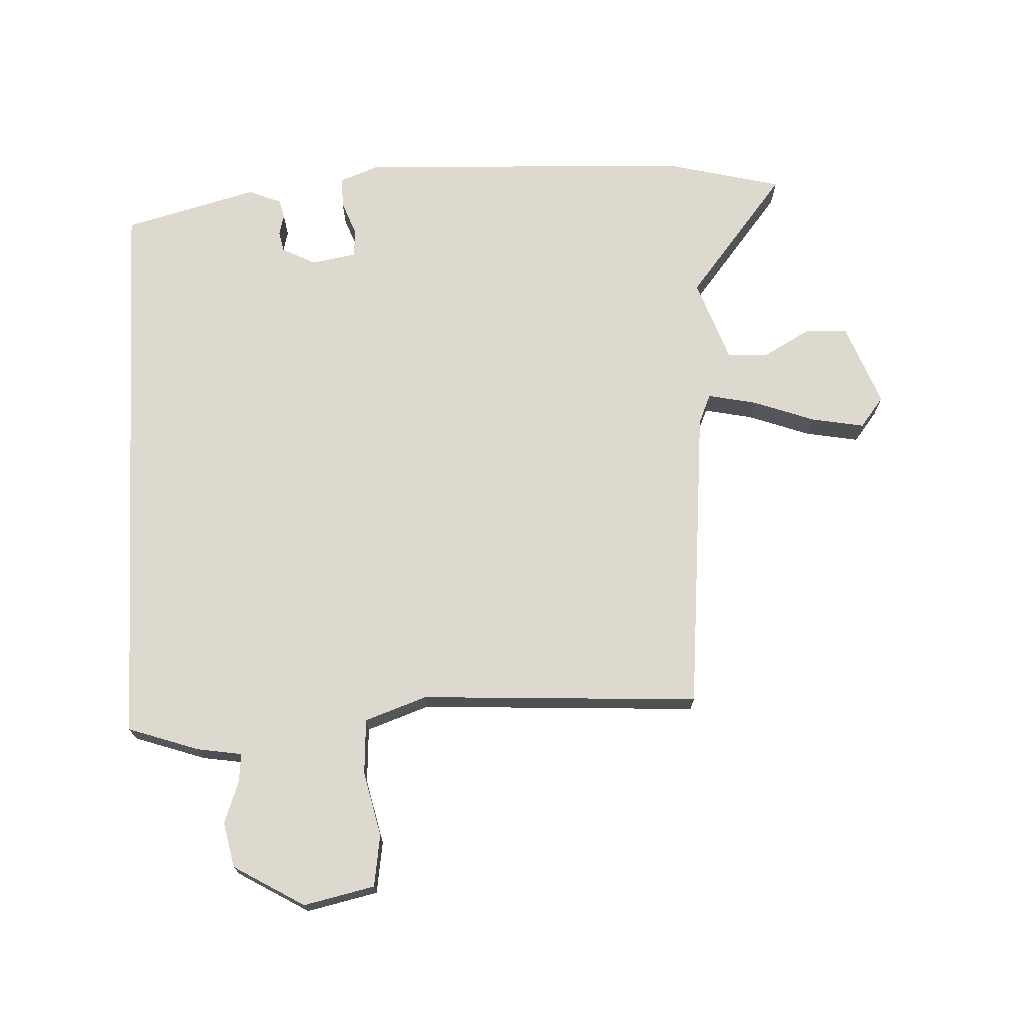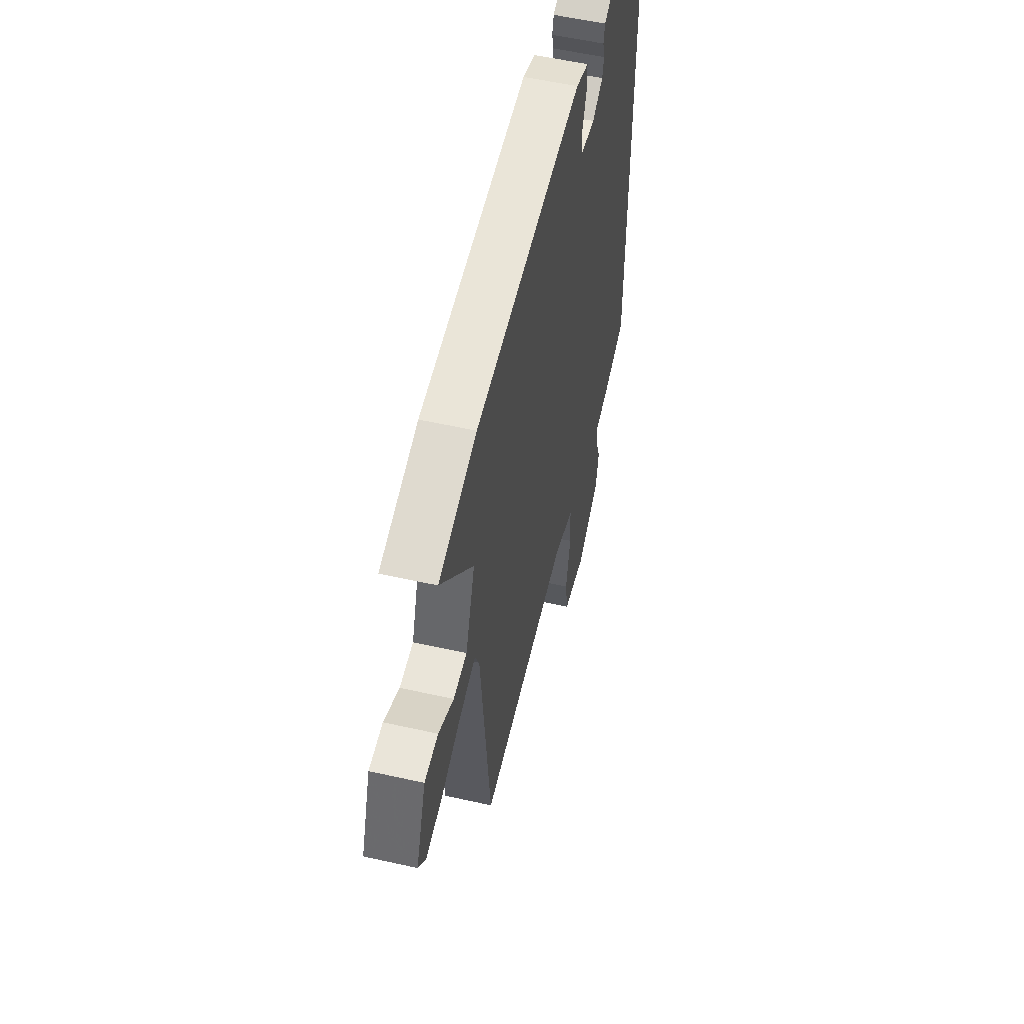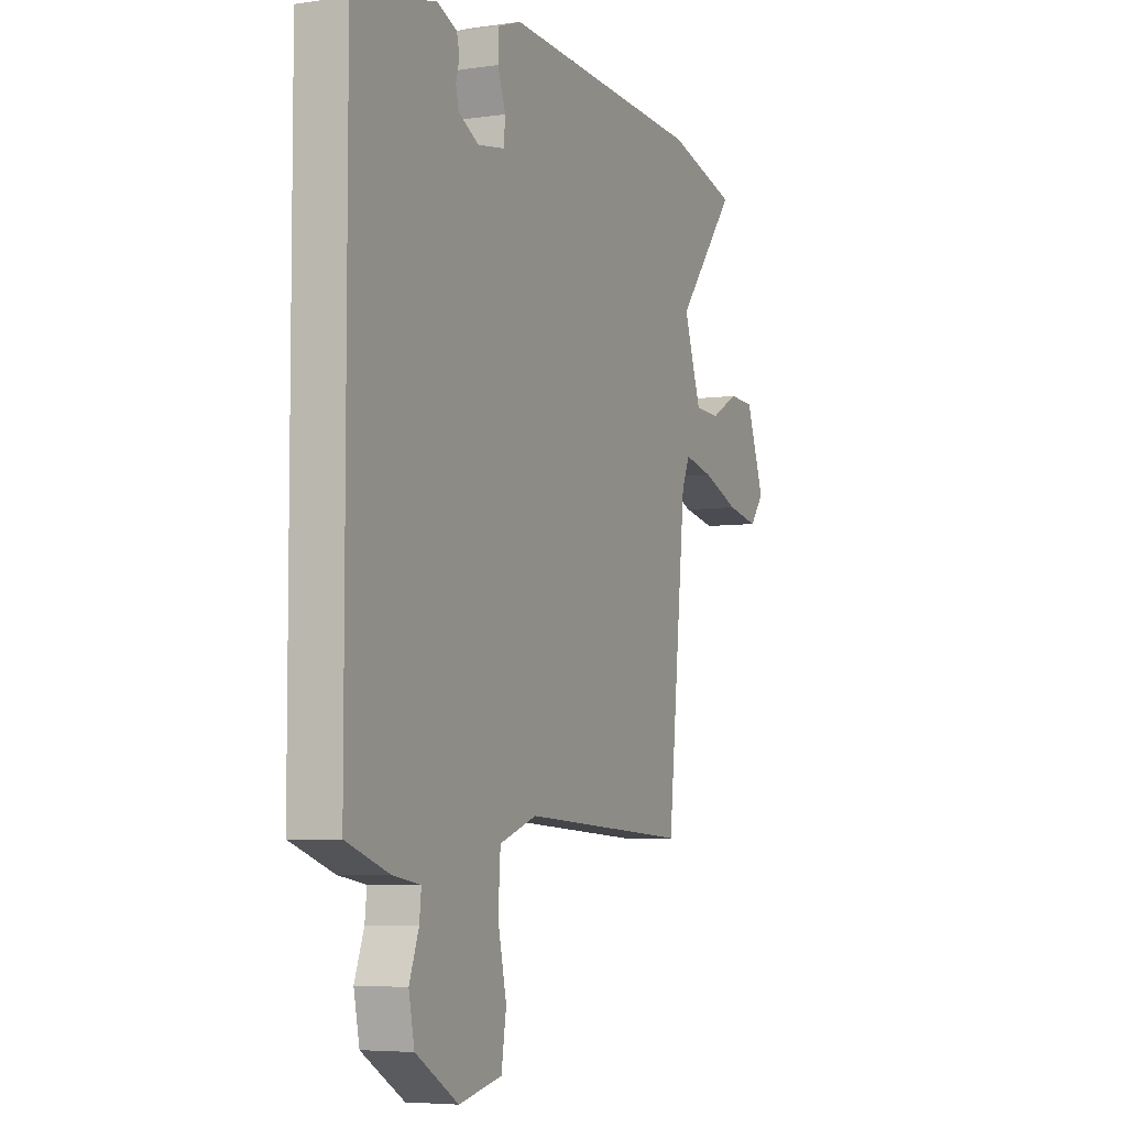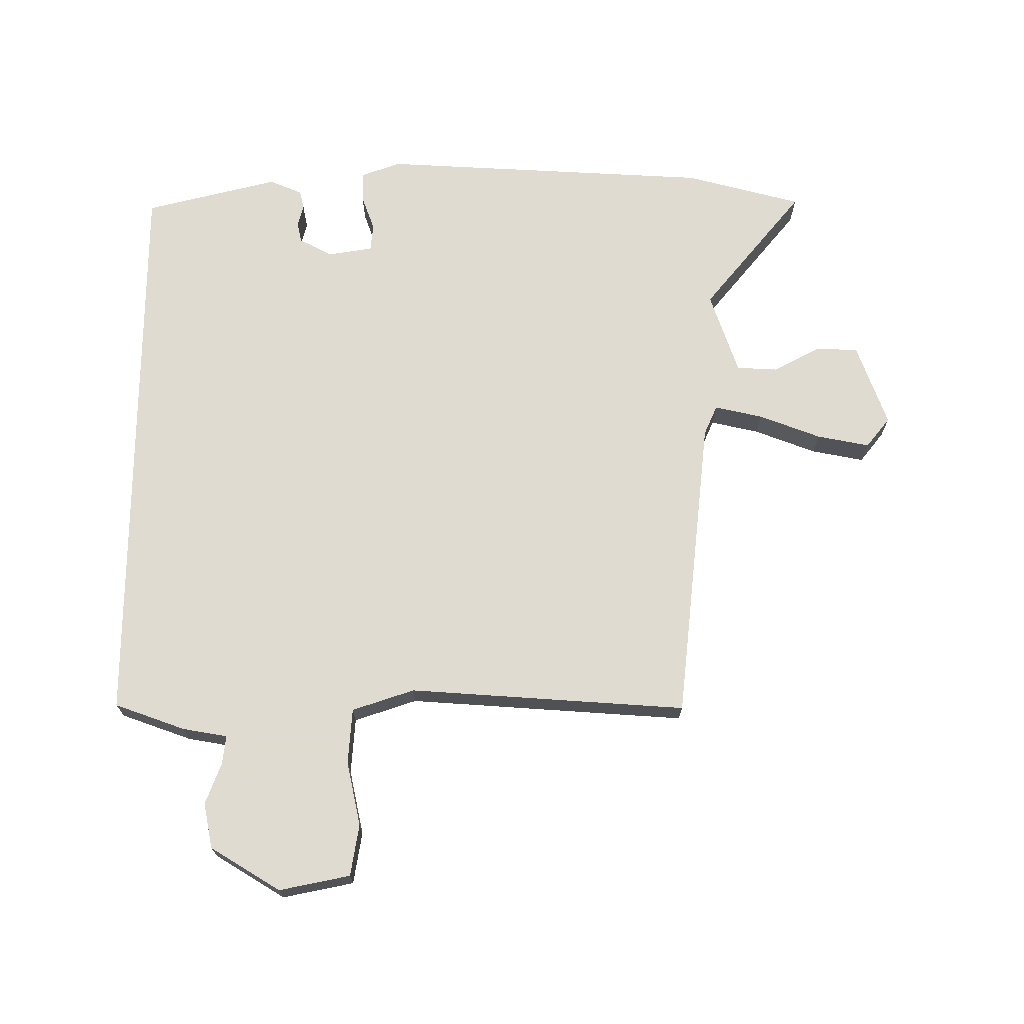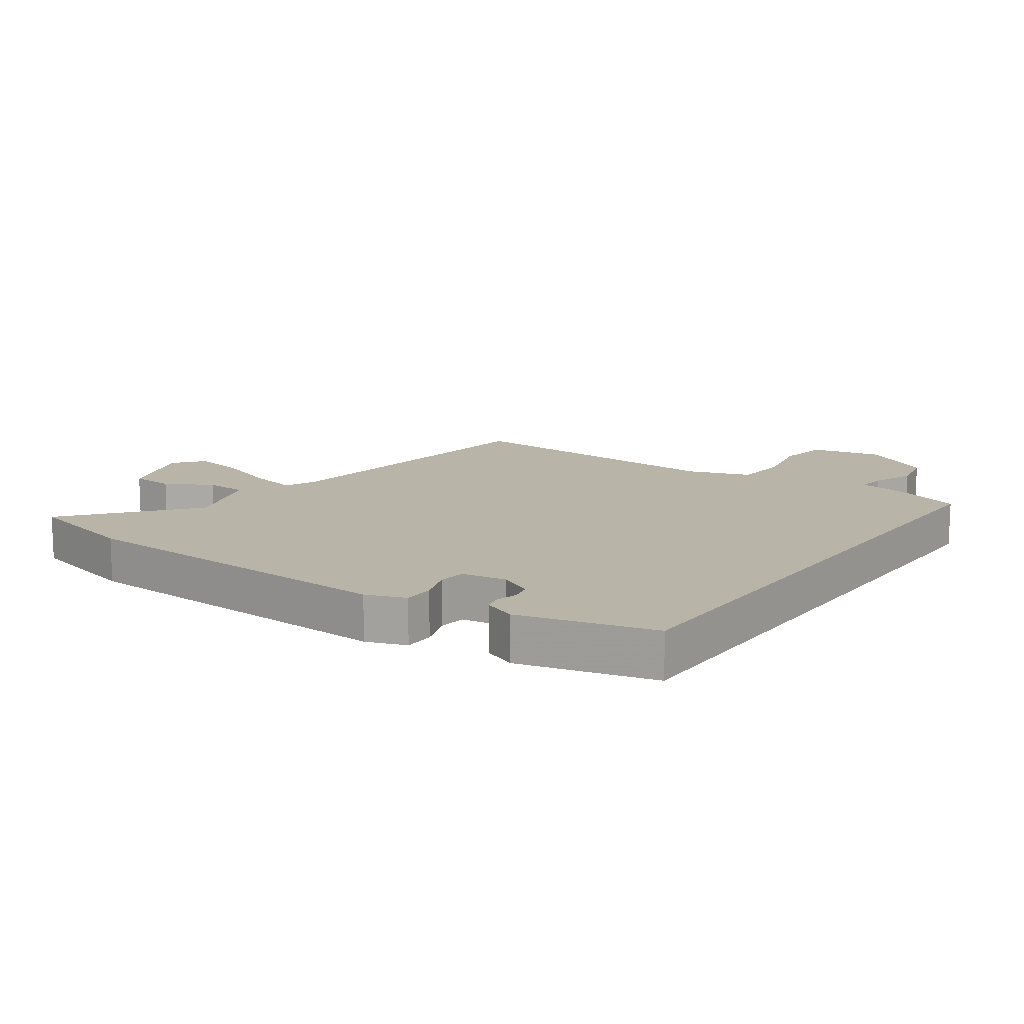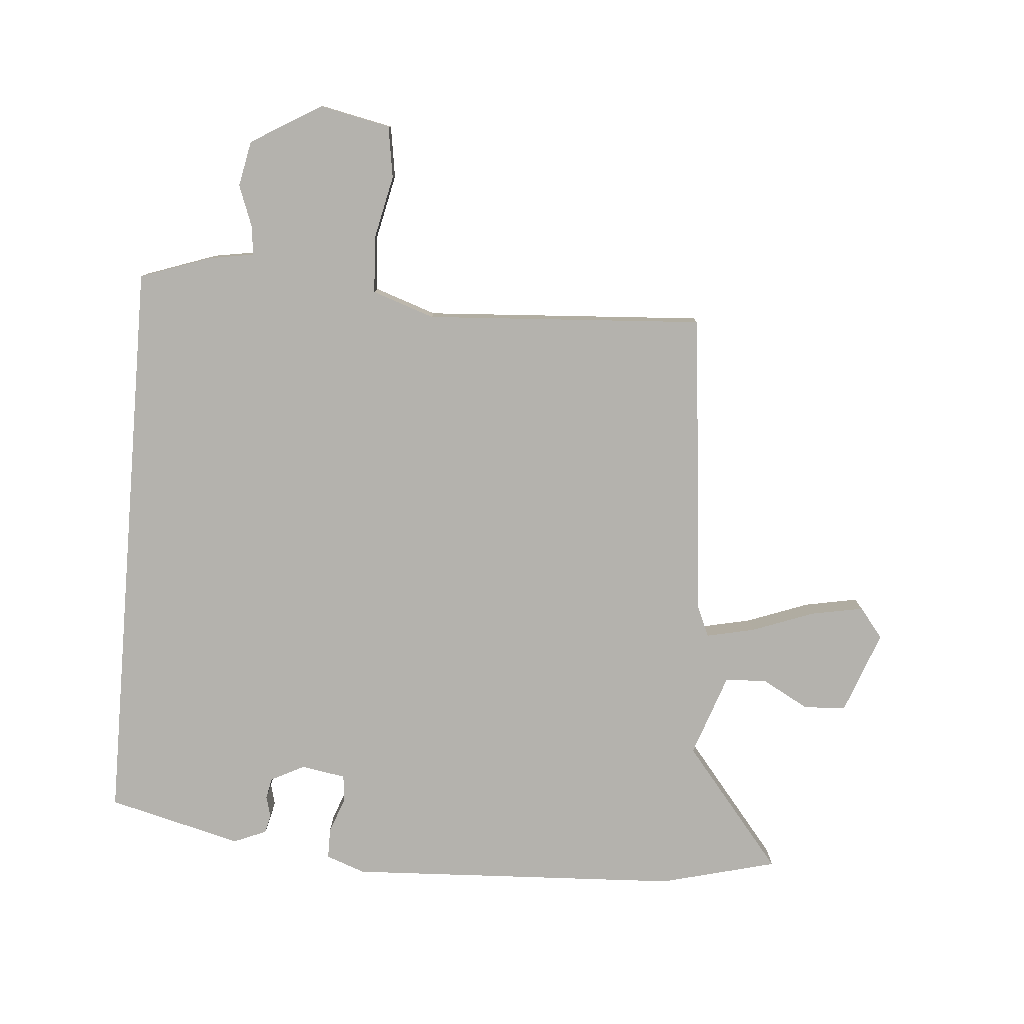
<metadata>
{"format":"obj","ext":"obj","renderer":"f3d","projection":"perspective","resolution":1024,"background":"white","views":[{"elev":71.4,"azim":176.9,"up":"+Y"},{"elev":55.5,"azim":-76.7,"up":"+Z"},{"elev":-5.6,"azim":114.2,"up":"+Z"},{"elev":70.2,"azim":-179.7,"up":"+Y"},{"elev":13.2,"azim":35.4,"up":"+Y"},{"elev":-79.5,"azim":175.3,"up":"+Y"}]}
</metadata>
<code>
v 0.5 0.07 0.438
v 0.5 0.07 -0.491
v 0.386 0.07 -0.531
v 0.314 0.07 -0.543
v 0.319 0.07 -0.589
v 0.344 0.07 -0.656
v 0.329 0.07 -0.729
v 0.216 0.07 -0.797
v 0.102 0.07 -0.773
v 0.089 0.07 -0.69
v 0.112 0.07 -0.586
v 0.106 0.07 -0.497
v 0.006 0.07 -0.463
v -0.442 0.07 -0.491
v -0.493 0.07 0.003
v -0.514 0.07 0.051
v -0.592 0.07 0.034
v -0.691 0.07 -0.003
v -0.776 0.07 -0.019
v -0.814 0.07 0.029
v -0.765 0.07 0.162
v -0.697 0.07 0.165
v -0.622 0.07 0.124
v -0.555 0.07 0.127
v -0.509 0.07 0.26
v -0.669 0.07 0.457
v -0.482 0.07 0.505
v 0.055 0.07 0.531
v 0.118 0.07 0.508
v 0.118 0.07 0.459
v 0.097 0.07 0.402
v 0.101 0.07 0.358
v 0.173 0.07 0.346
v 0.227 0.07 0.374
v 0.234 0.07 0.407
v 0.225 0.07 0.441
v 0.232 0.07 0.471
v 0.285 0.07 0.493
v 0.5 0 0.438
v 0.5 0 -0.491
v 0.386 0 -0.531
v 0.314 0 -0.543
v 0.319 0 -0.589
v 0.344 0 -0.656
v 0.329 0 -0.729
v 0.216 0 -0.797
v 0.102 0 -0.773
v 0.089 0 -0.69
v 0.112 0 -0.586
v 0.106 0 -0.497
v 0.006 0 -0.463
v -0.442 0 -0.491
v -0.493 0 0.003
v -0.514 0 0.051
v -0.592 0 0.034
v -0.691 0 -0.003
v -0.776 0 -0.019
v -0.814 0 0.029
v -0.765 0 0.162
v -0.697 0 0.165
v -0.622 0 0.124
v -0.555 0 0.127
v -0.509 0 0.26
v -0.669 0 0.457
v -0.482 0 0.505
v 0.055 0 0.531
v 0.118 0 0.508
v 0.118 0 0.459
v 0.097 0 0.402
v 0.101 0 0.358
v 0.173 0 0.346
v 0.227 0 0.374
v 0.234 0 0.407
v 0.225 0 0.441
v 0.232 0 0.471
v 0.285 0 0.493
f 35 36 37 38
f 34 35 38 1
f 33 34 1 2
f 32 33 2 3
f 28 29 30 31
f 28 31 32
f 25 26 27 28
f 24 25 28 32
f 20 21 22 23
f 20 23 24
f 17 18 19 20
f 16 17 20 24
f 13 14 15
f 12 13 15 16
f 8 9 10 11
f 8 11 12
f 5 6 7 8
f 4 5 8 12
f 12 16 24 32
f 3 4 12 32
f 76 75 74 73
f 39 76 73 72
f 40 39 72 71
f 41 40 71 70
f 69 68 67 66
f 70 69 66
f 66 65 64 63
f 70 66 63 62
f 61 60 59 58
f 62 61 58
f 58 57 56 55
f 62 58 55 54
f 53 52 51
f 54 53 51 50
f 49 48 47 46
f 50 49 46
f 46 45 44 43
f 50 46 43 42
f 70 62 54 50
f 70 50 42 41
f 1 39 40 2
f 2 40 41 3
f 3 41 42 4
f 4 42 43 5
f 5 43 44 6
f 6 44 45 7
f 7 45 46 8
f 8 46 47 9
f 9 47 48 10
f 10 48 49 11
f 11 49 50 12
f 12 50 51 13
f 13 51 52 14
f 14 52 53 15
f 15 53 54 16
f 16 54 55 17
f 17 55 56 18
f 18 56 57 19
f 19 57 58 20
f 20 58 59 21
f 21 59 60 22
f 22 60 61 23
f 23 61 62 24
f 24 62 63 25
f 25 63 64 26
f 26 64 65 27
f 27 65 66 28
f 28 66 67 29
f 29 67 68 30
f 30 68 69 31
f 31 69 70 32
f 32 70 71 33
f 33 71 72 34
f 34 72 73 35
f 35 73 74 36
f 36 74 75 37
f 37 75 76 38
f 38 76 39 1

</code>
